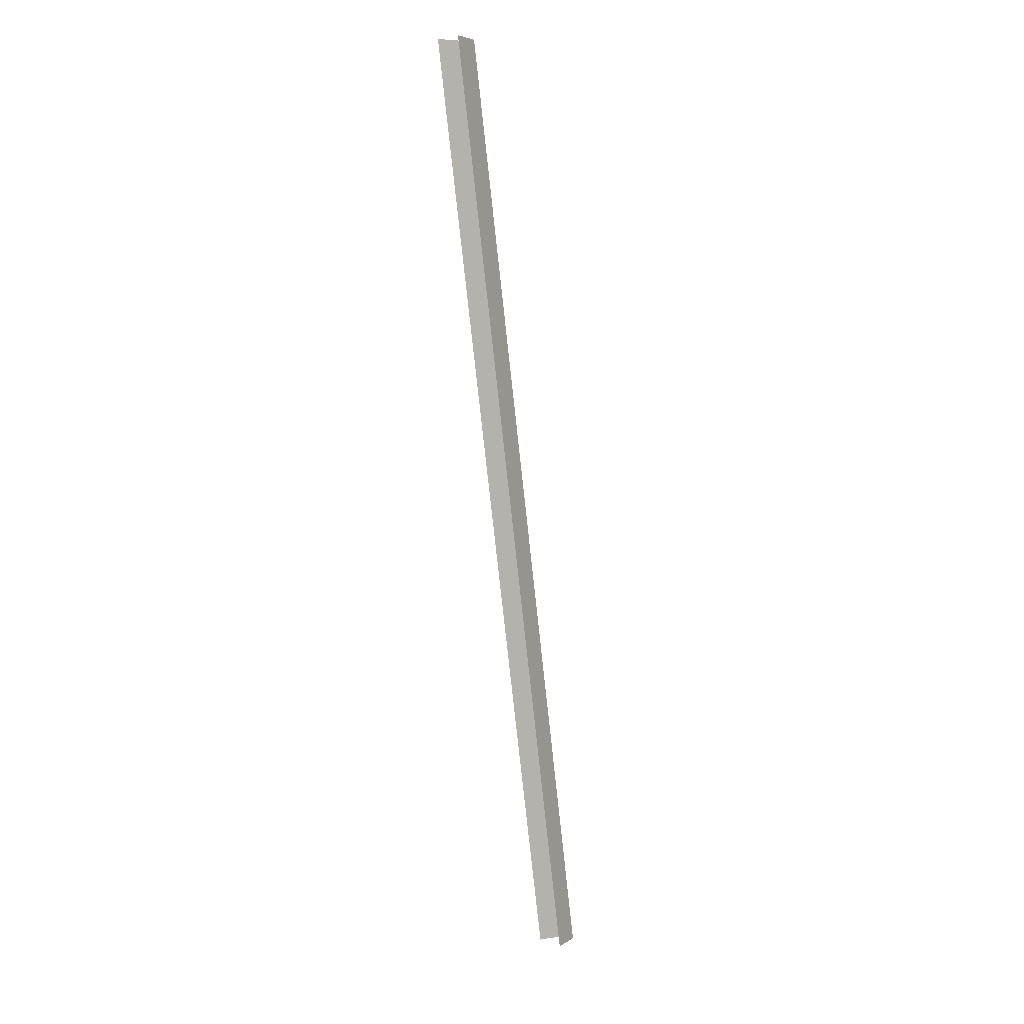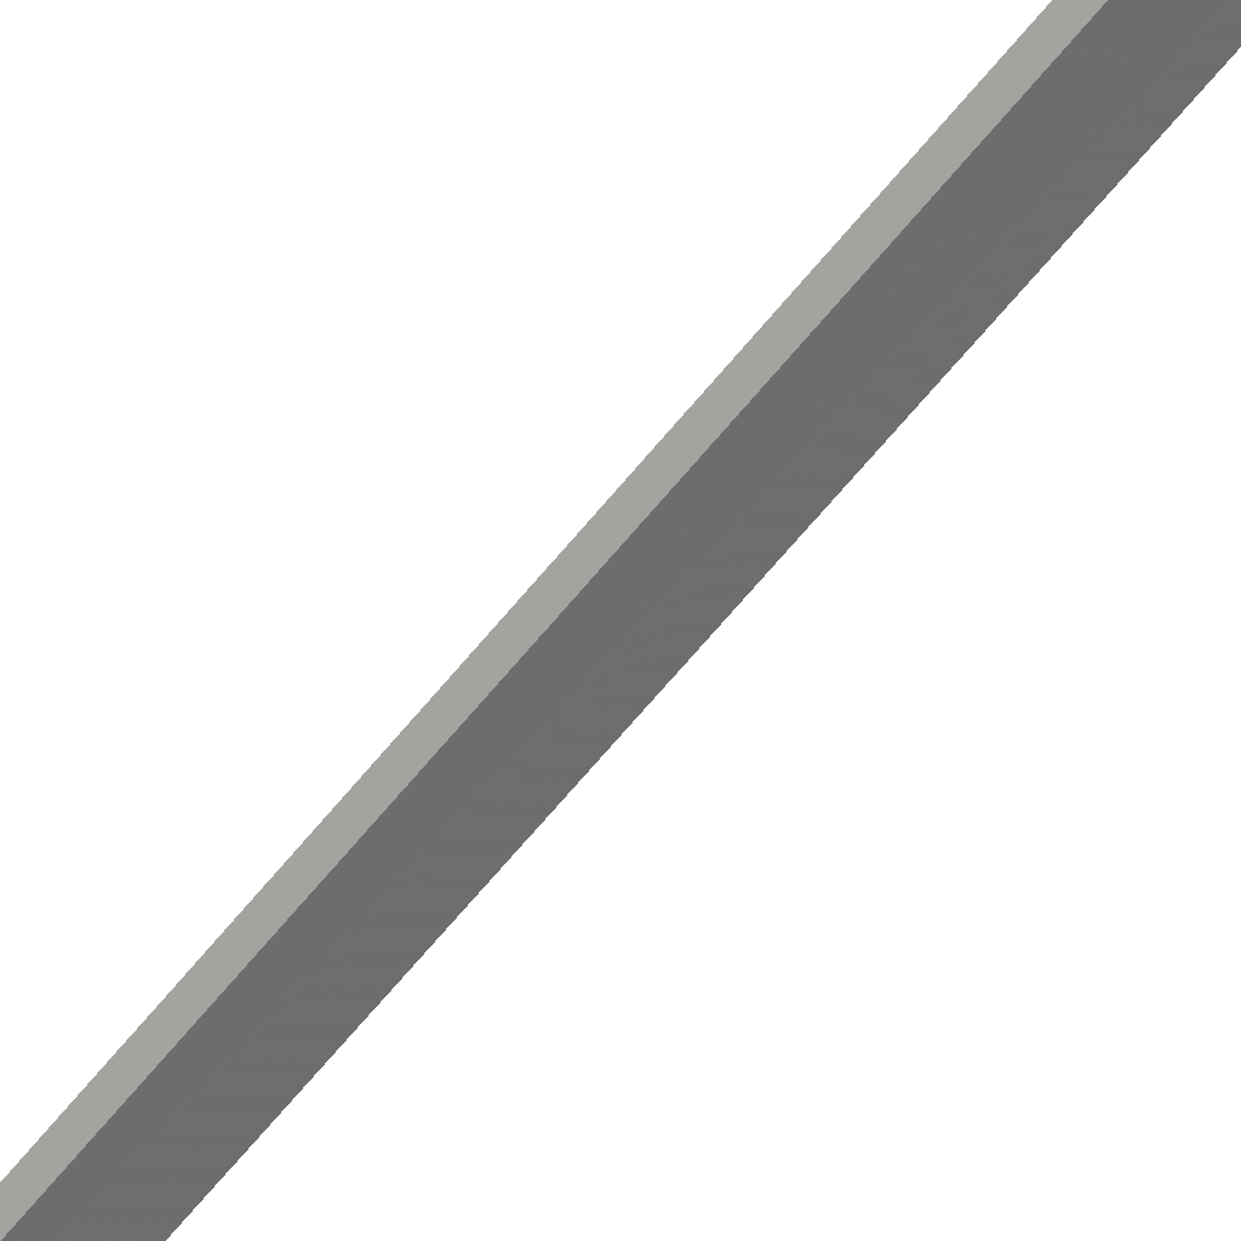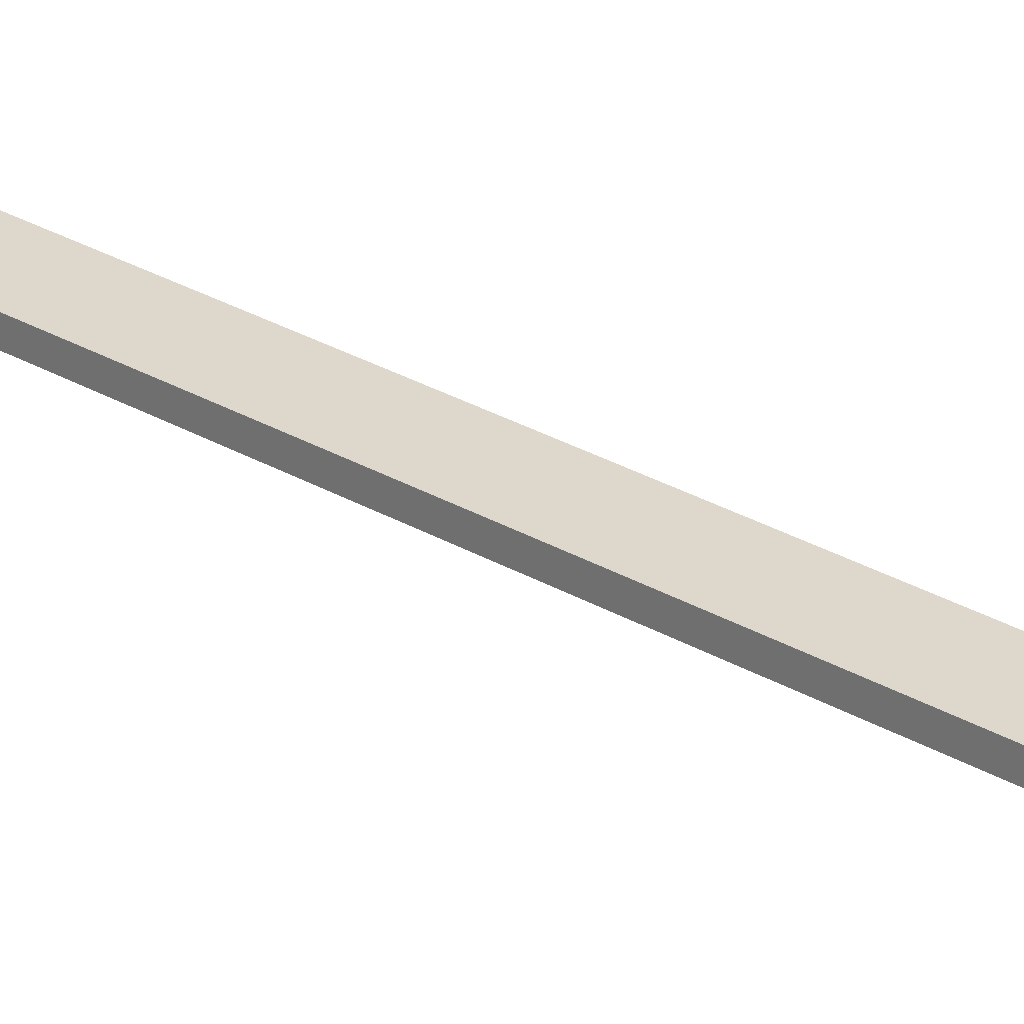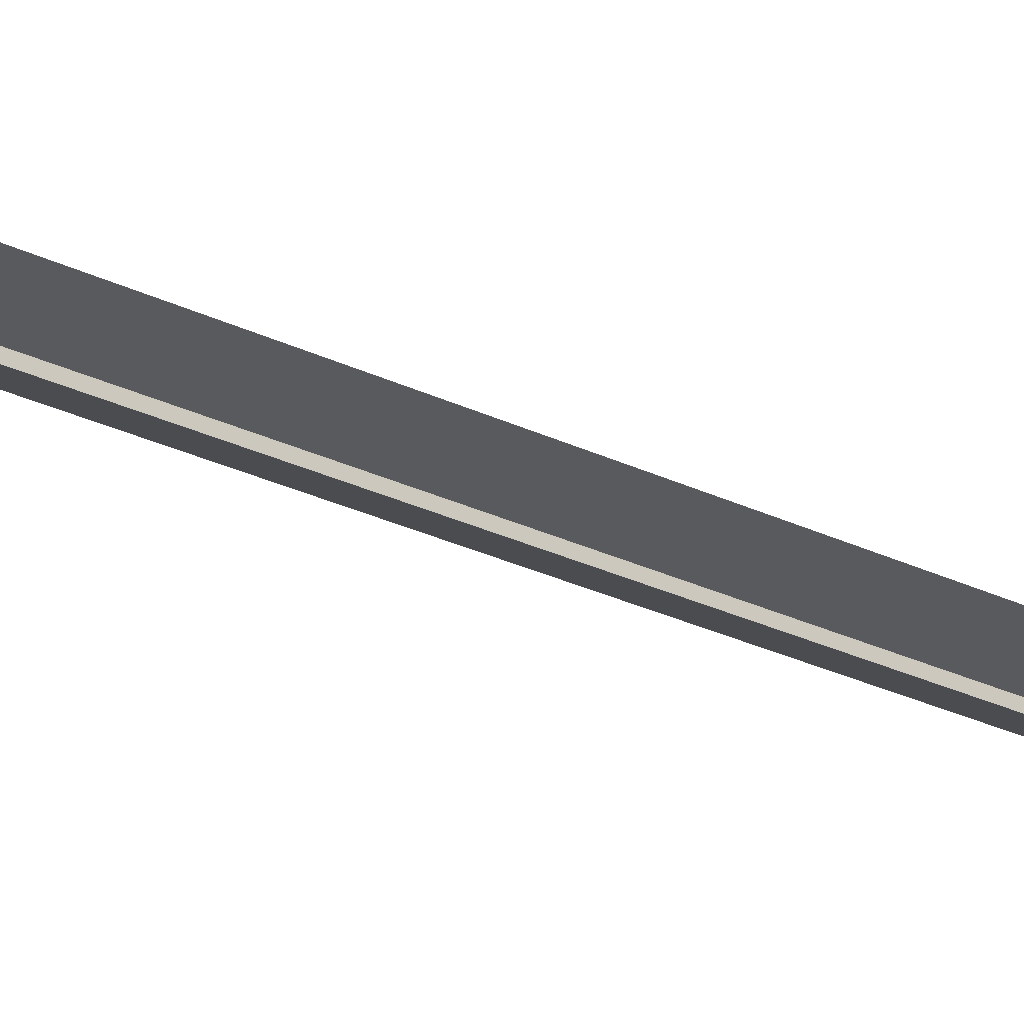
<metadata>
{"format":"obj","ext":"obj","renderer":"f3d","projection":"perspective","resolution":1024,"background":"white","views":[{"elev":5.5,"azim":-42.9,"up":"+Z"},{"elev":-65.4,"azim":-47.7,"up":"+Y"},{"elev":26.6,"azim":124.7,"up":"+Y"},{"elev":-22.2,"azim":-140.9,"up":"+Y"}]}
</metadata>
<code>
v 0.4057 -0.02888 0.06493
v 0.4057 -0.02843 0.06493
v 0.4114 -0.02843 0.02707
v 0.4114 -0.02888 0.02707
v 0.4045 -0.02805 0.06493
v 0.4102 -0.02805 0.02707
v 0.4102 -0.02926 0.02707
v 0.4045 -0.02926 0.06493
f 2 3 4
f 2 6 3
f 1 2 4
f 5 6 2
f 7 1 4
f 7 8 1

</code>
